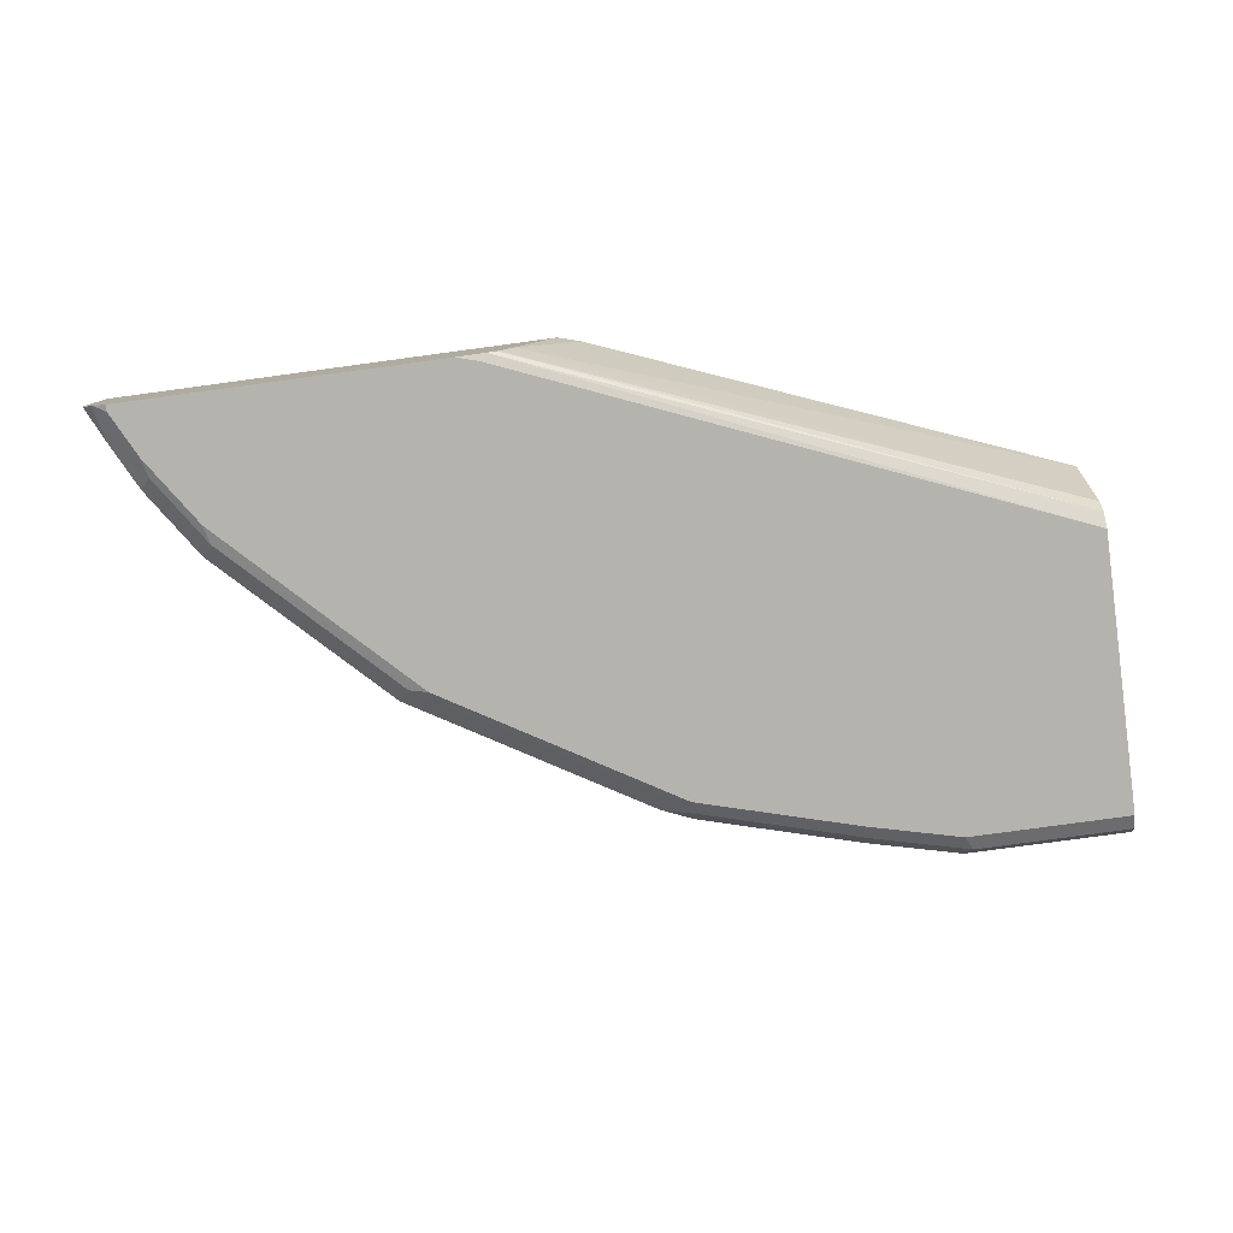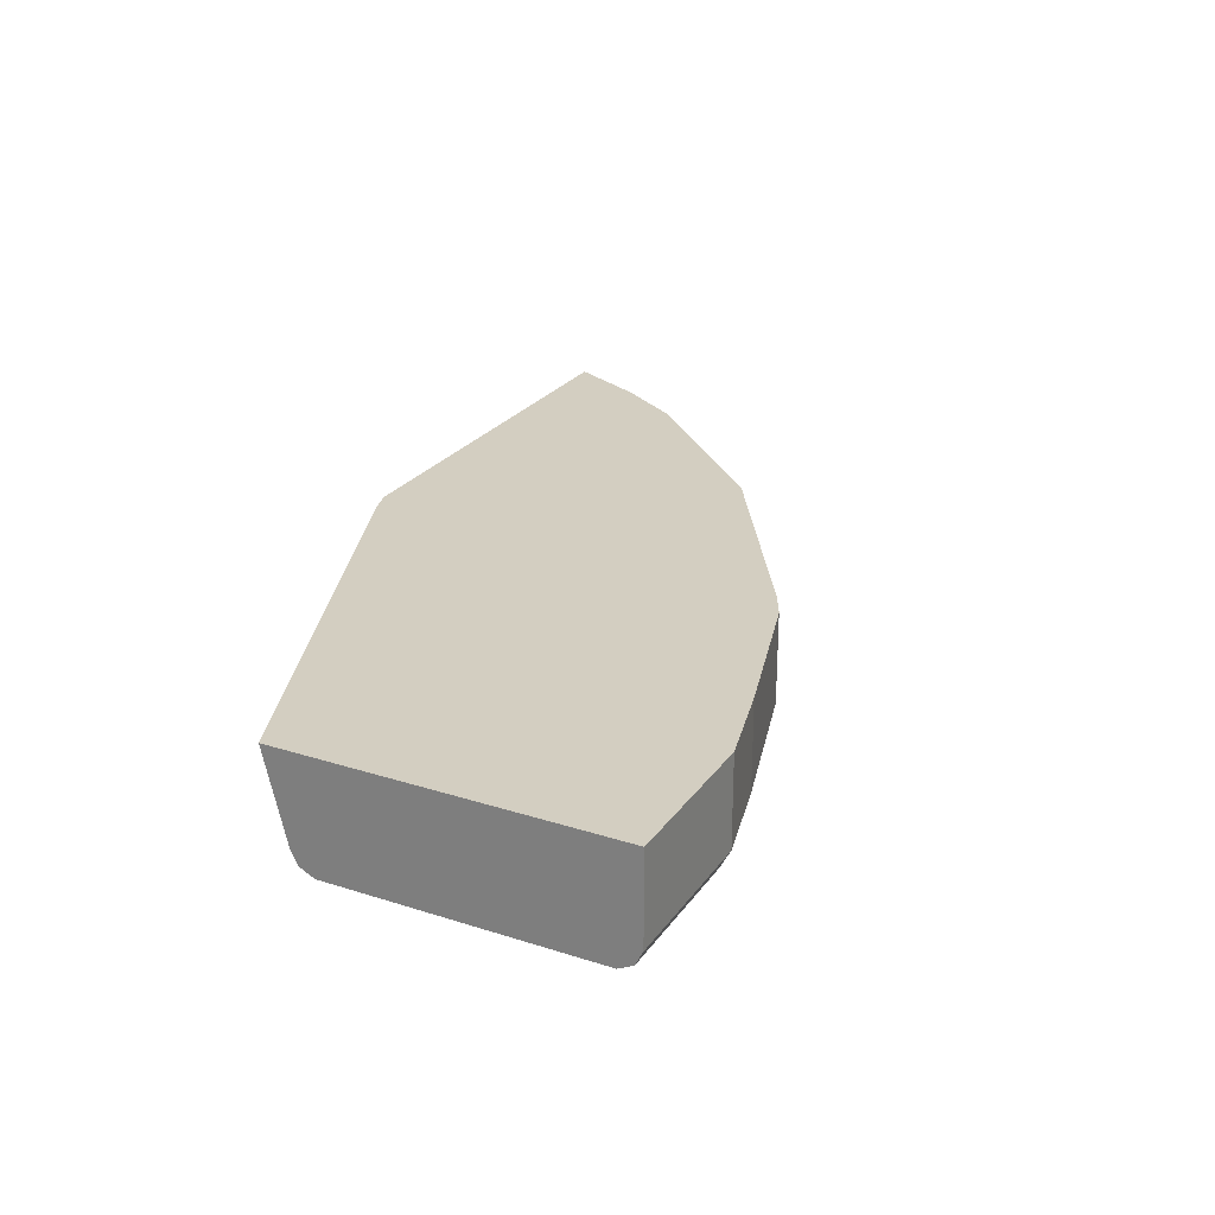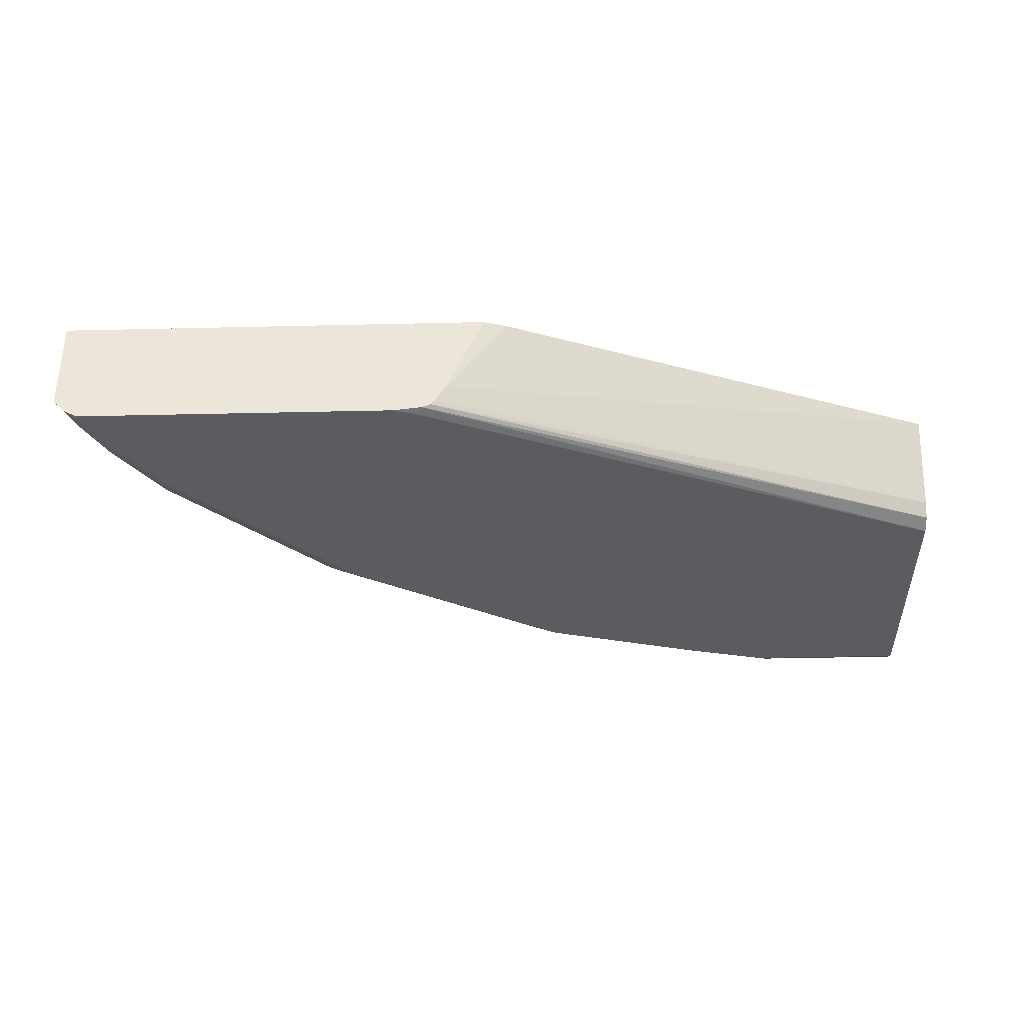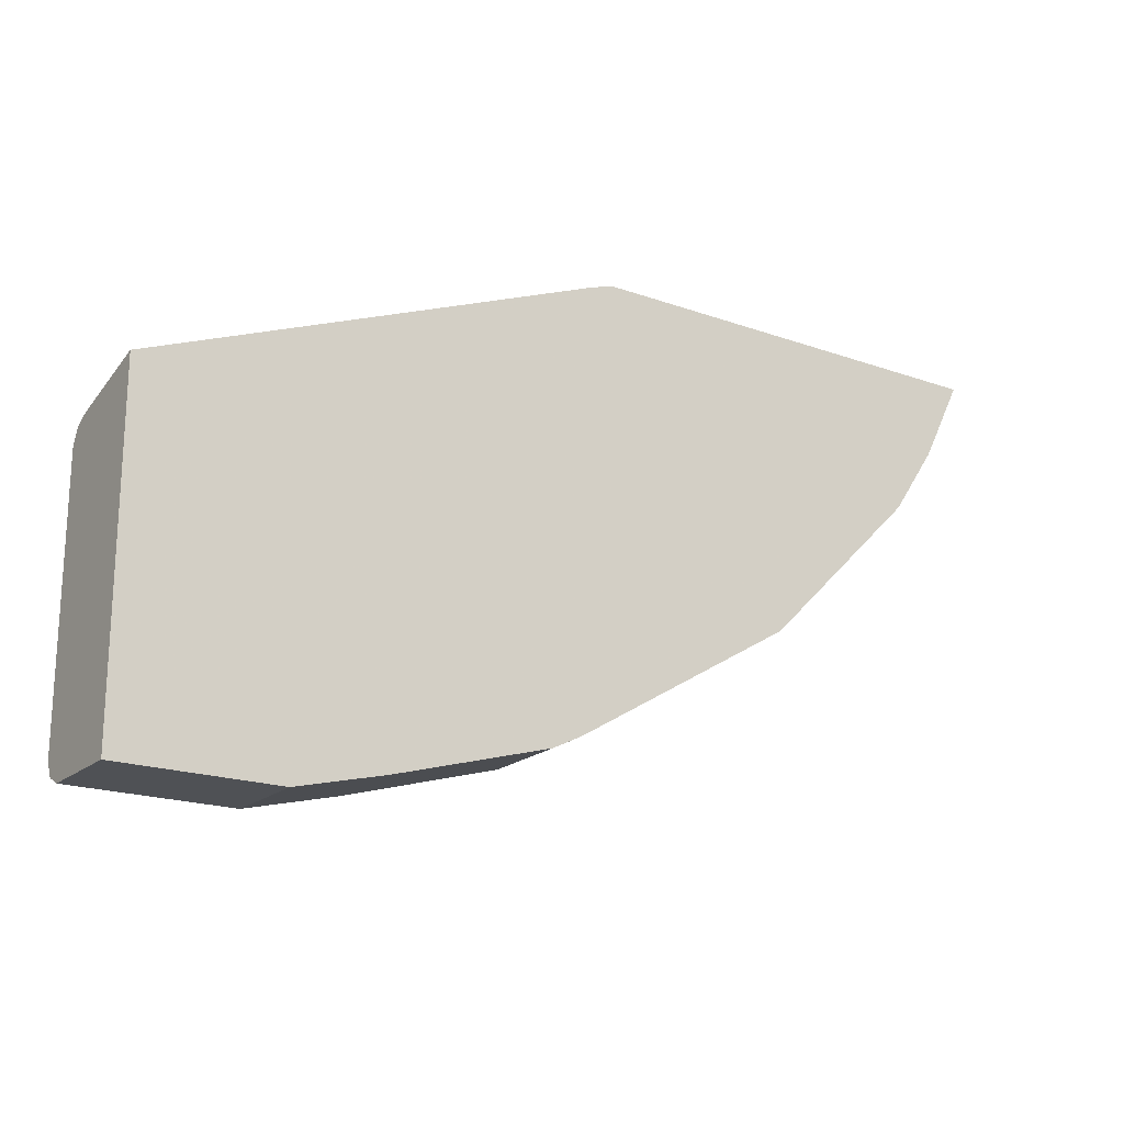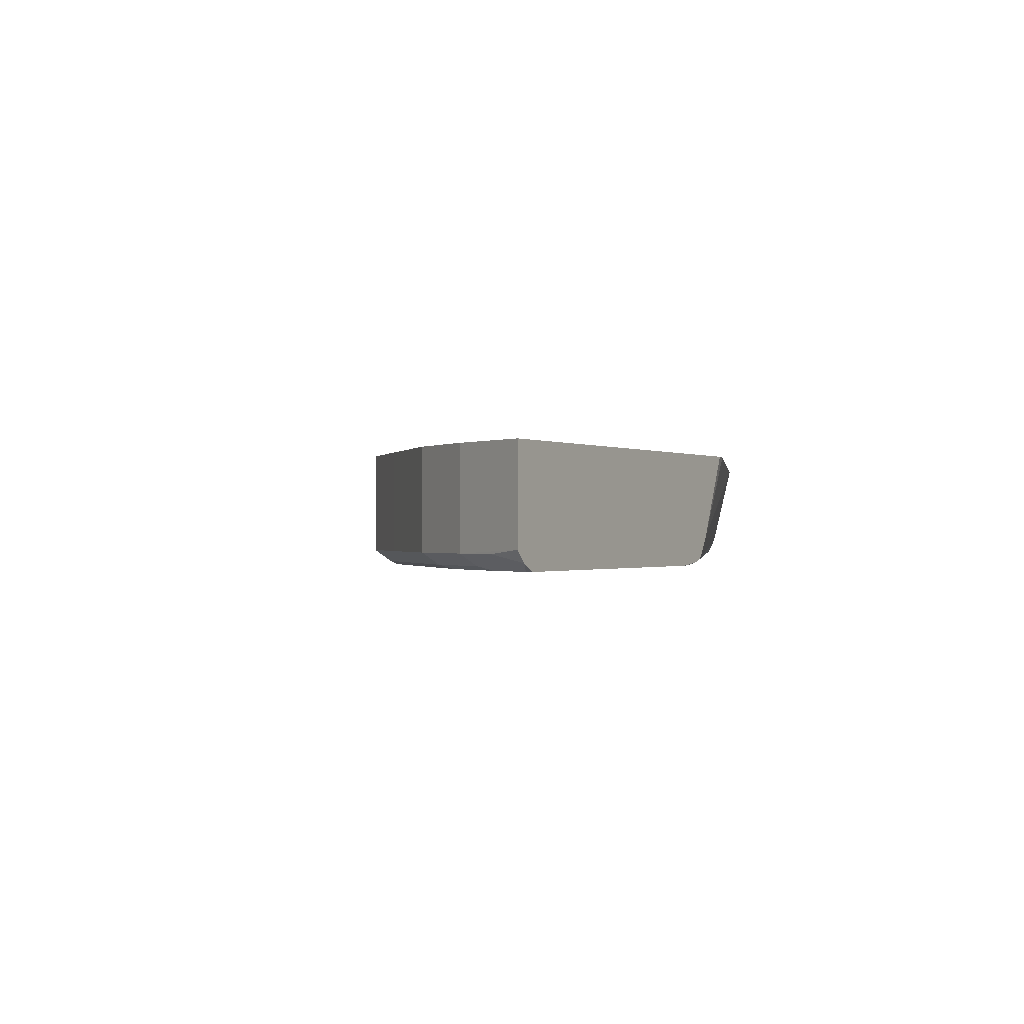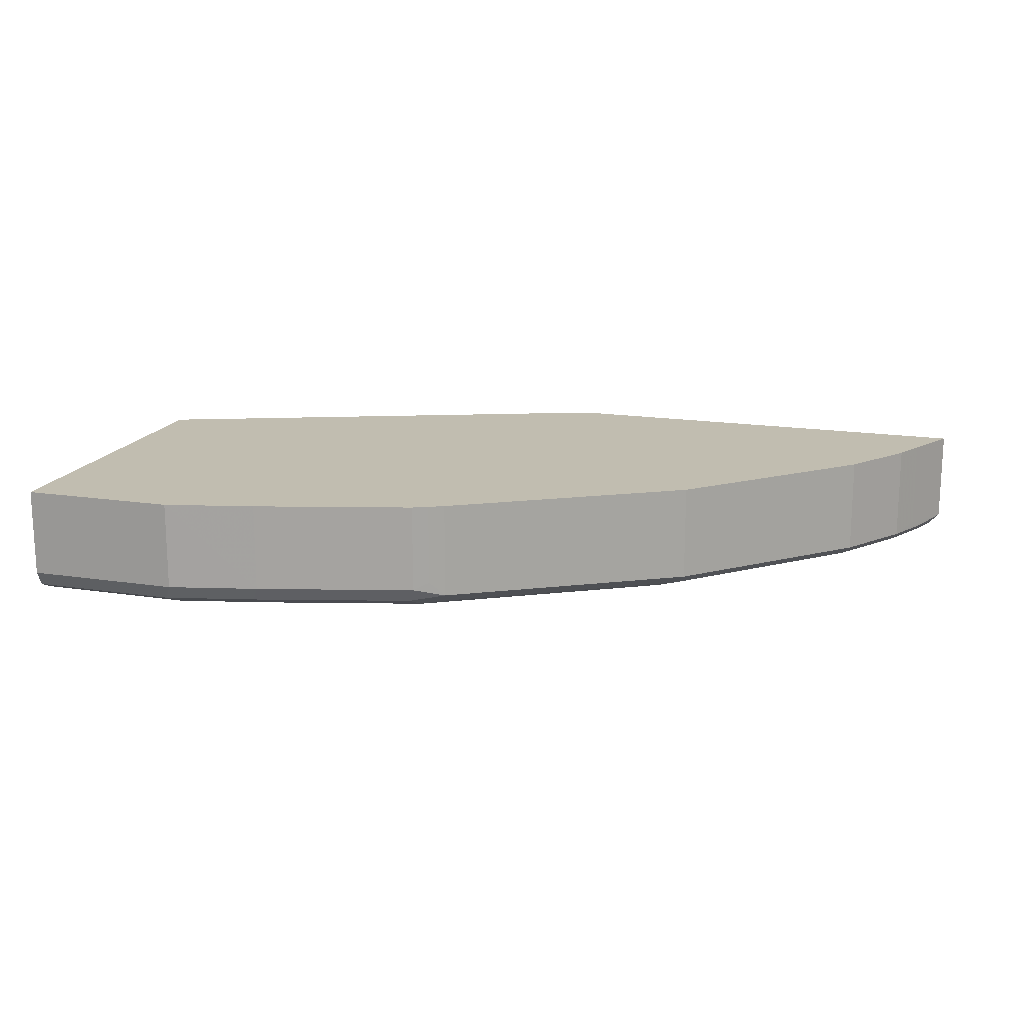
<metadata>
{"format":"obj","ext":"obj","renderer":"f3d","projection":"perspective","resolution":1024,"background":"white","views":[{"elev":-79.9,"azim":7.7,"up":"+Y"},{"elev":25.3,"azim":117.2,"up":"+Y"},{"elev":-34.7,"azim":1.8,"up":"+Y"},{"elev":-19.5,"azim":146.5,"up":"+Z"},{"elev":-0.6,"azim":-60.4,"up":"+Y"},{"elev":16.7,"azim":-162.5,"up":"+Y"}]}
</metadata>
<code>
v -0.1428 -0.1631 -0.9378
v 7.035e-05 -0.1631 -0.9378
v -0.1427 -0.2446 -0.9378
v -0.2243 -0.2446 -0.9174
v -0.2243 -0.1631 -0.9174
v 0.0001505 -0.1631 -0.9376
v 0.0001505 -0.1833 -0.9378
v 0.0001505 -0.2446 -0.9378
v 0.0001505 -0.2449 -0.9376
v -0.1359 -0.2582 -0.931
v -0.2175 -0.2582 -0.9106
v -0.367 -0.2446 -0.8766
v -0.367 -0.1631 -0.8766
v 0.0001505 -0.1631 -0.6321
v 0.0001505 -0.2582 -0.931
v -0.1427 -0.265 -0.9174
v -0.2243 -0.265 -0.897
v -0.3602 -0.2582 -0.8699
v -0.3772 -0.2548 -0.8665
v -0.3942 -0.2514 -0.863
v -0.3806 -0.2379 -0.8699
v -0.3806 -0.1631 -0.8699
v -0.4078 -0.1631 -0.469
v -0.4617 -0.2386 -0.4629
v 0.0001505 -0.2446 -0.6524
v 0.0001505 -0.265 -0.9174
v -0.367 -0.265 -0.8562
v -0.384 -0.2616 -0.8528
v -0.598 -0.2514 -0.7407
v -0.3942 -0.1631 -0.863
v -0.4282 -0.1631 -0.4629
v -0.4718 -0.2548 -0.4629
v 0.0001505 -0.2582 -0.6592
v -0.4749 -0.2589 -0.4629
v 0.0001505 -0.265 -0.6728
v -0.5708 -0.265 -0.7339
v -0.5878 -0.2616 -0.7305
v -0.6388 -0.2514 -0.7
v -0.598 -0.1631 -0.7407
v -0.8185 -0.1631 -0.4629
v -0.4833 -0.262 -0.4629
v -0.4892 -0.265 -0.4689
v -0.6116 -0.265 -0.6932
v -0.6286 -0.2616 -0.6898
v -0.6592 -0.2514 -0.6796
v -0.6388 -0.1631 -0.7
v -0.7951 -0.1631 -0.5097
v -0.8185 -0.2476 -0.4629
v -0.4892 -0.2628 -0.4629
v -0.5097 -0.265 -0.4629
v -0.6524 -0.265 -0.6524
v -0.7101 -0.2616 -0.6082
v -0.7203 -0.2514 -0.6185
v -0.6592 -0.1631 -0.6796
v -0.7951 -0.2446 -0.5097
v -0.7815 -0.1631 -0.5369
v -0.7815 -0.2514 -0.5369
v -0.8018 -0.2514 -0.4961
v -0.8053 -0.2548 -0.4791
v -0.8085 -0.2581 -0.4629
v -0.7951 -0.265 -0.4629
v -0.7135 -0.265 -0.5913
v -0.7305 -0.2616 -0.5879
v -0.7407 -0.2514 -0.598
v -0.7203 -0.1631 -0.6185
v -0.7407 -0.1631 -0.598
v -0.7713 -0.2616 -0.5267
v -0.7951 -0.265 -0.4689
v -0.807 -0.259 -0.4629
v -0.7339 -0.265 -0.5709
v -0.7747 -0.265 -0.5097
f 27 36 37
f 27 37 28
f 29 37 44
f 29 44 38
f 29 38 46
f 29 46 39
f 35 41 42
f 33 41 35
f 36 43 44
f 36 44 37
f 38 54 46
f 25 34 33
f 38 45 54
f 33 34 41
f 25 32 34
f 24 40 48
f 24 34 32
f 20 30 22
f 38 44 45
f 20 22 21
f 20 28 37
f 20 37 29
f 23 31 24
f 24 32 25
f 24 31 40
f 24 60 69
f 24 69 61
f 24 61 50
f 24 50 49
f 24 49 41
f 24 41 34
f 24 48 60
f 40 47 55
f 56 66 64
f 41 49 42
f 20 39 30
f 62 70 63
f 61 69 68
f 59 67 68
f 59 69 60
f 59 68 69
f 57 63 67
f 57 64 63
f 63 70 71
f 57 59 58
f 57 67 59
f 56 64 57
f 53 66 65
f 53 64 66
f 53 63 64
f 52 63 53
f 51 63 52
f 42 49 50
f 43 51 44
f 44 51 52
f 44 52 53
f 44 53 45
f 45 53 65
f 40 55 48
f 45 65 54
f 47 57 55
f 48 55 57
f 48 57 58
f 48 58 59
f 48 59 60
f 51 62 63
f 47 56 57
f 20 29 39
f 1 22 30
f 18 28 19
f 6 14 25
f 4 13 5
f 4 12 13
f 4 18 12
f 4 11 18
f 3 11 4
f 3 10 11
f 3 9 10
f 3 8 9
f 2 6 7
f 1 6 2
f 1 14 6
f 1 23 14
f 1 31 23
f 1 40 31
f 1 47 40
f 1 56 47
f 63 71 67
f 1 2 7
f 1 7 8
f 1 8 3
f 1 3 4
f 1 4 5
f 6 25 33
f 1 5 13
f 1 30 39
f 1 39 46
f 1 46 54
f 1 54 65
f 1 65 66
f 1 66 56
f 1 13 22
f 19 28 20
f 6 33 35
f 6 26 15
f 18 27 28
f 16 27 17
f 16 36 27
f 16 43 36
f 16 51 43
f 16 62 51
f 16 70 62
f 16 71 70
f 16 68 71
f 16 61 68
f 16 50 61
f 16 42 50
f 16 35 42
f 16 26 35
f 14 24 25
f 14 23 24
f 12 22 13
f 6 15 9
f 6 9 8
f 6 8 7
f 9 15 10
f 10 15 26
f 10 26 16
f 6 35 26
f 10 16 11
f 11 27 18
f 11 16 17
f 12 18 19
f 12 19 20
f 12 20 21
f 12 21 22
f 11 17 27
f 67 71 68

</code>
